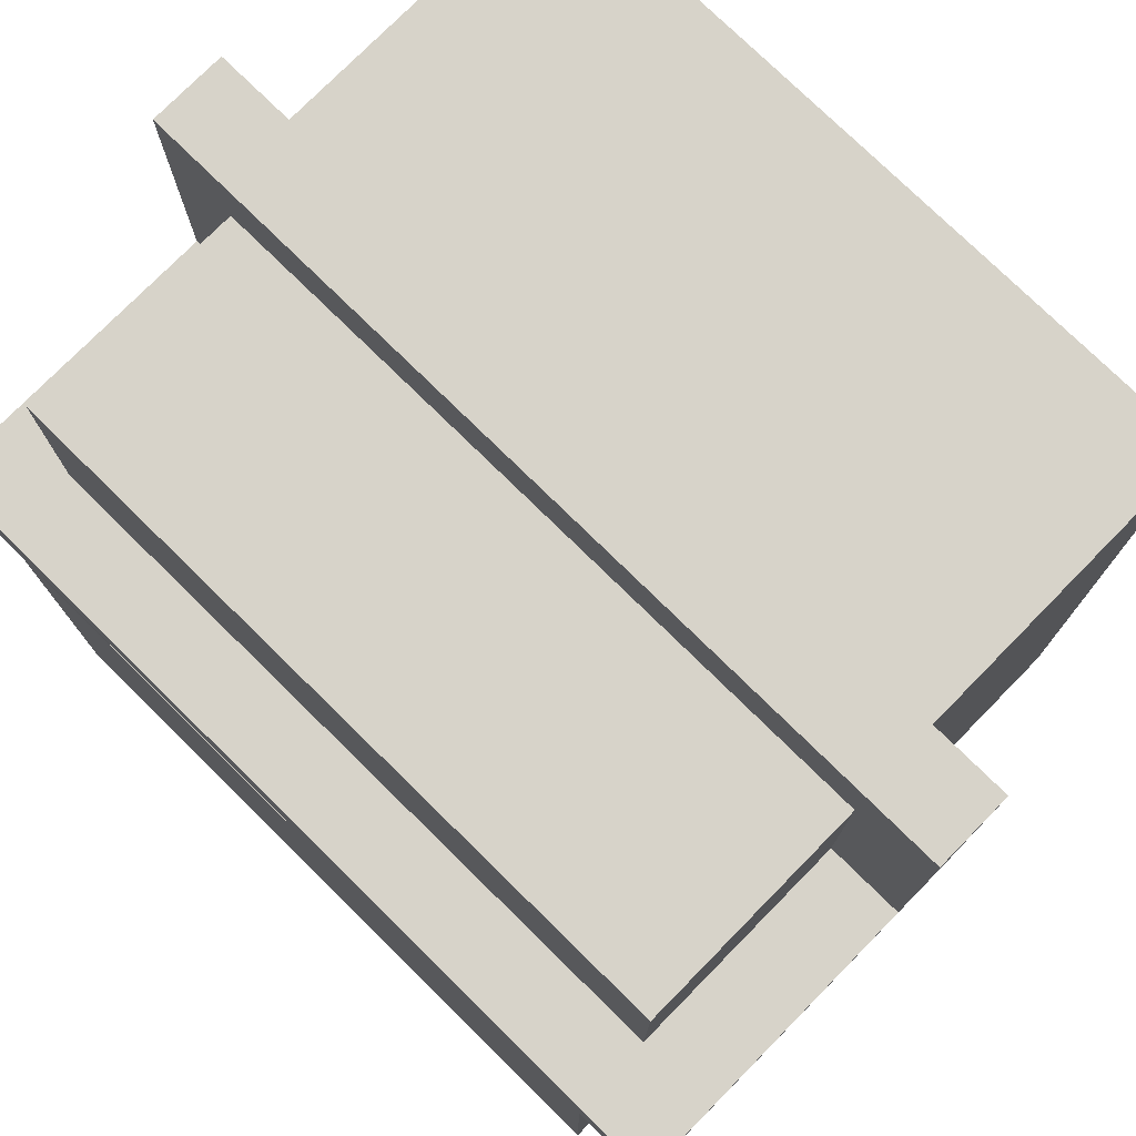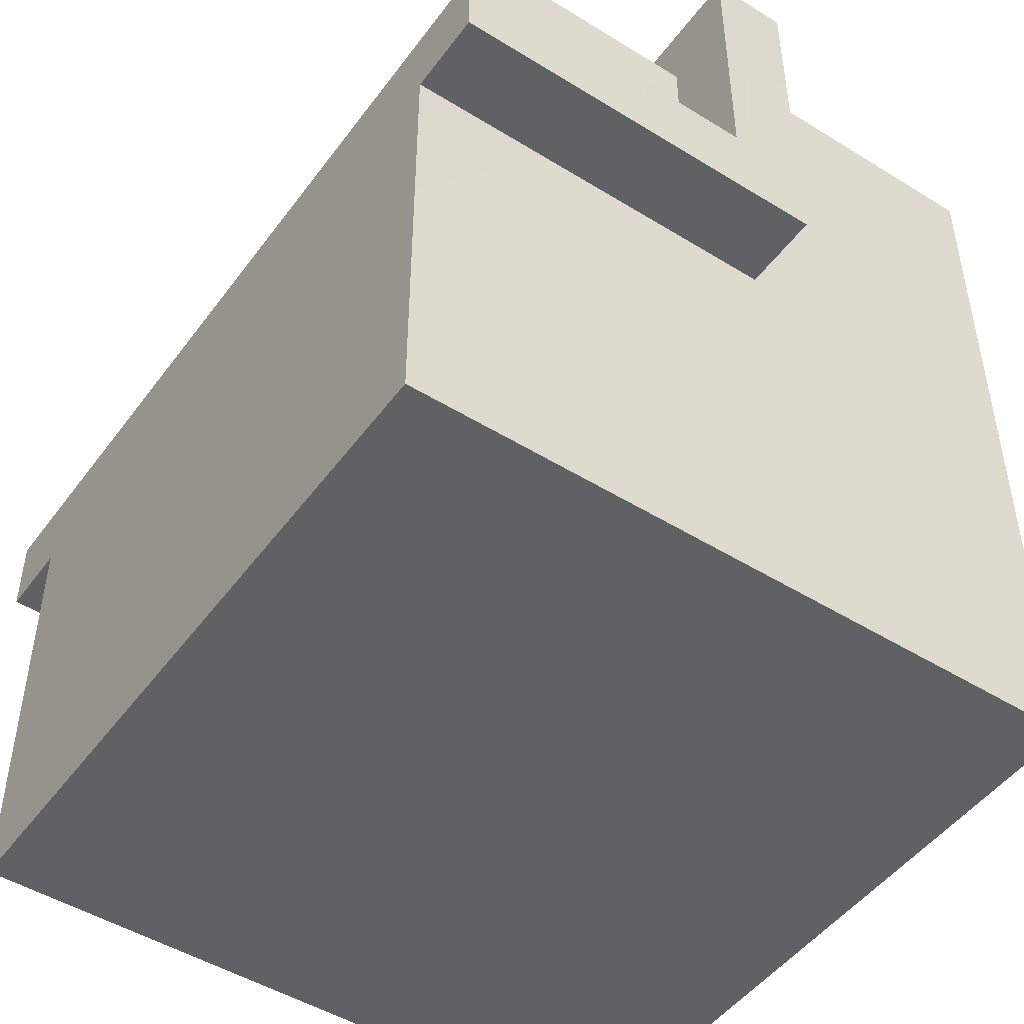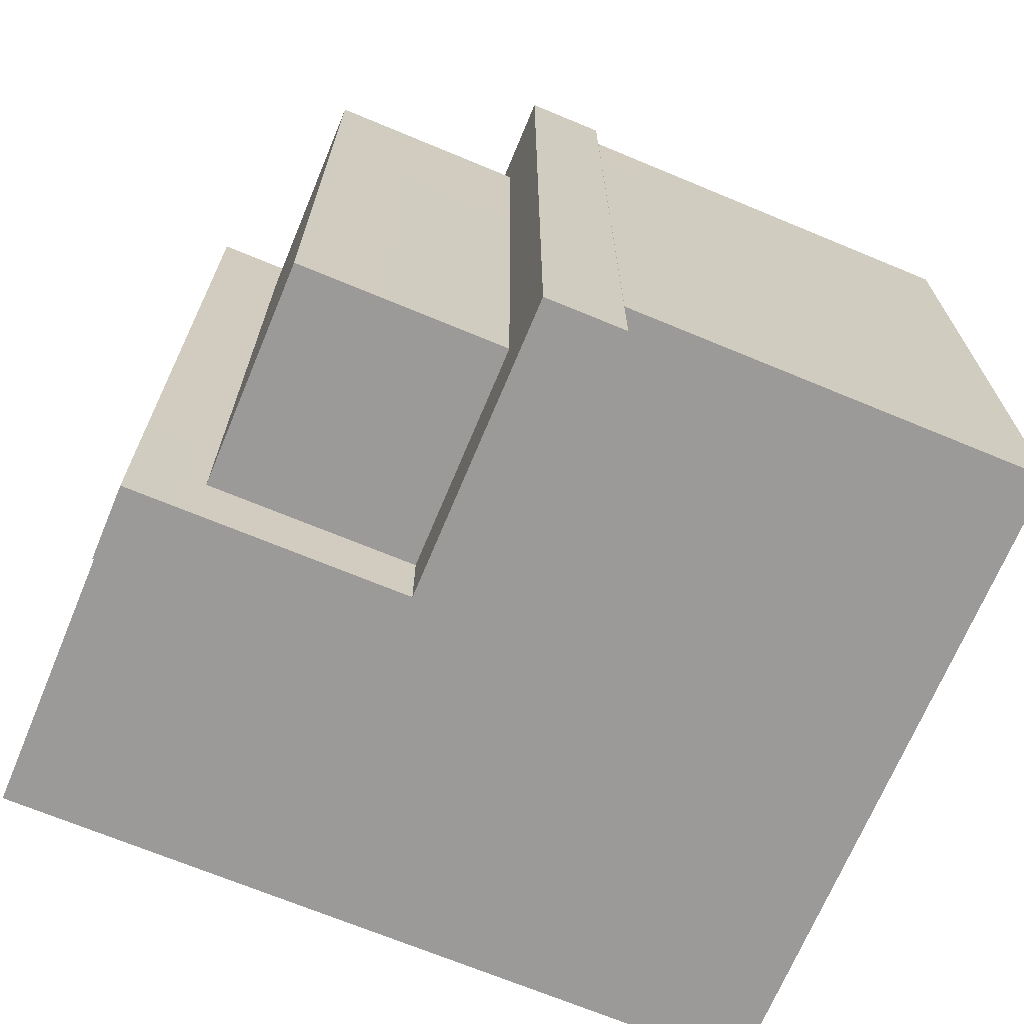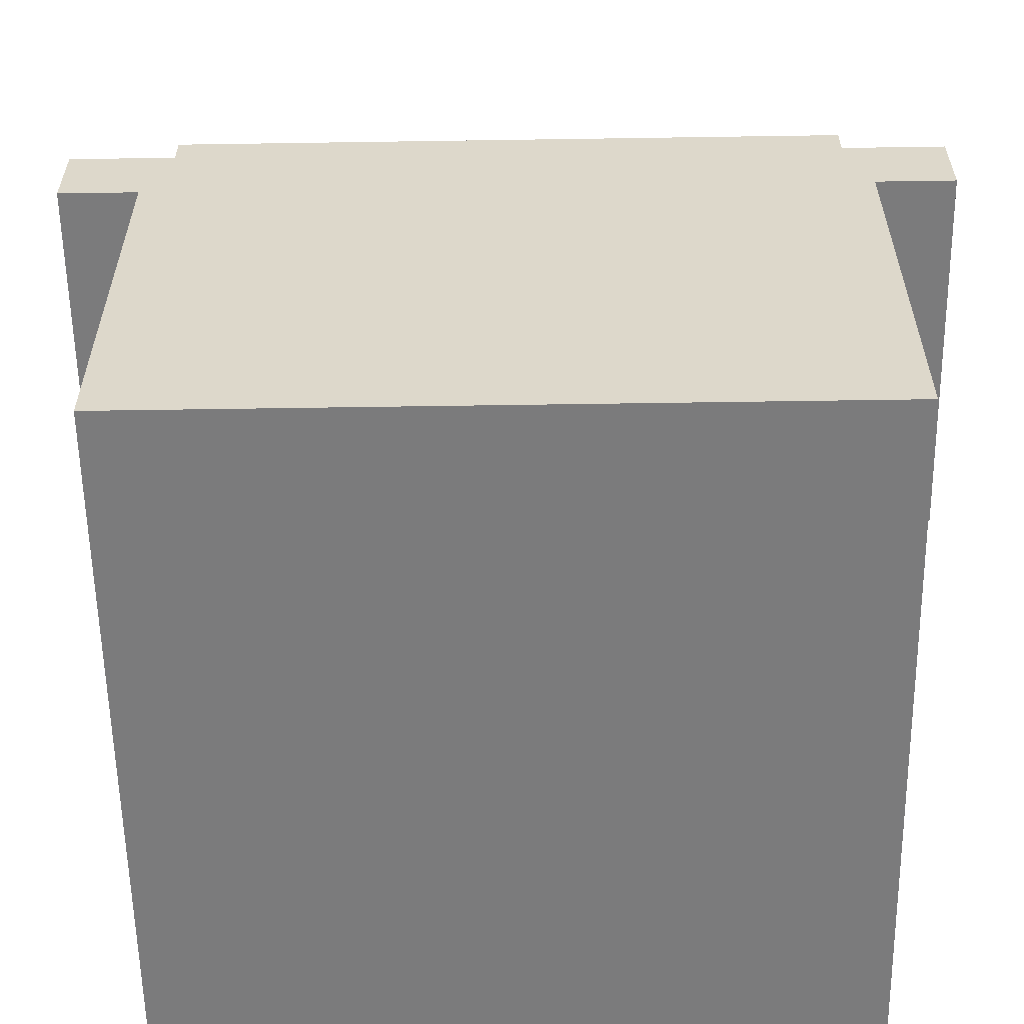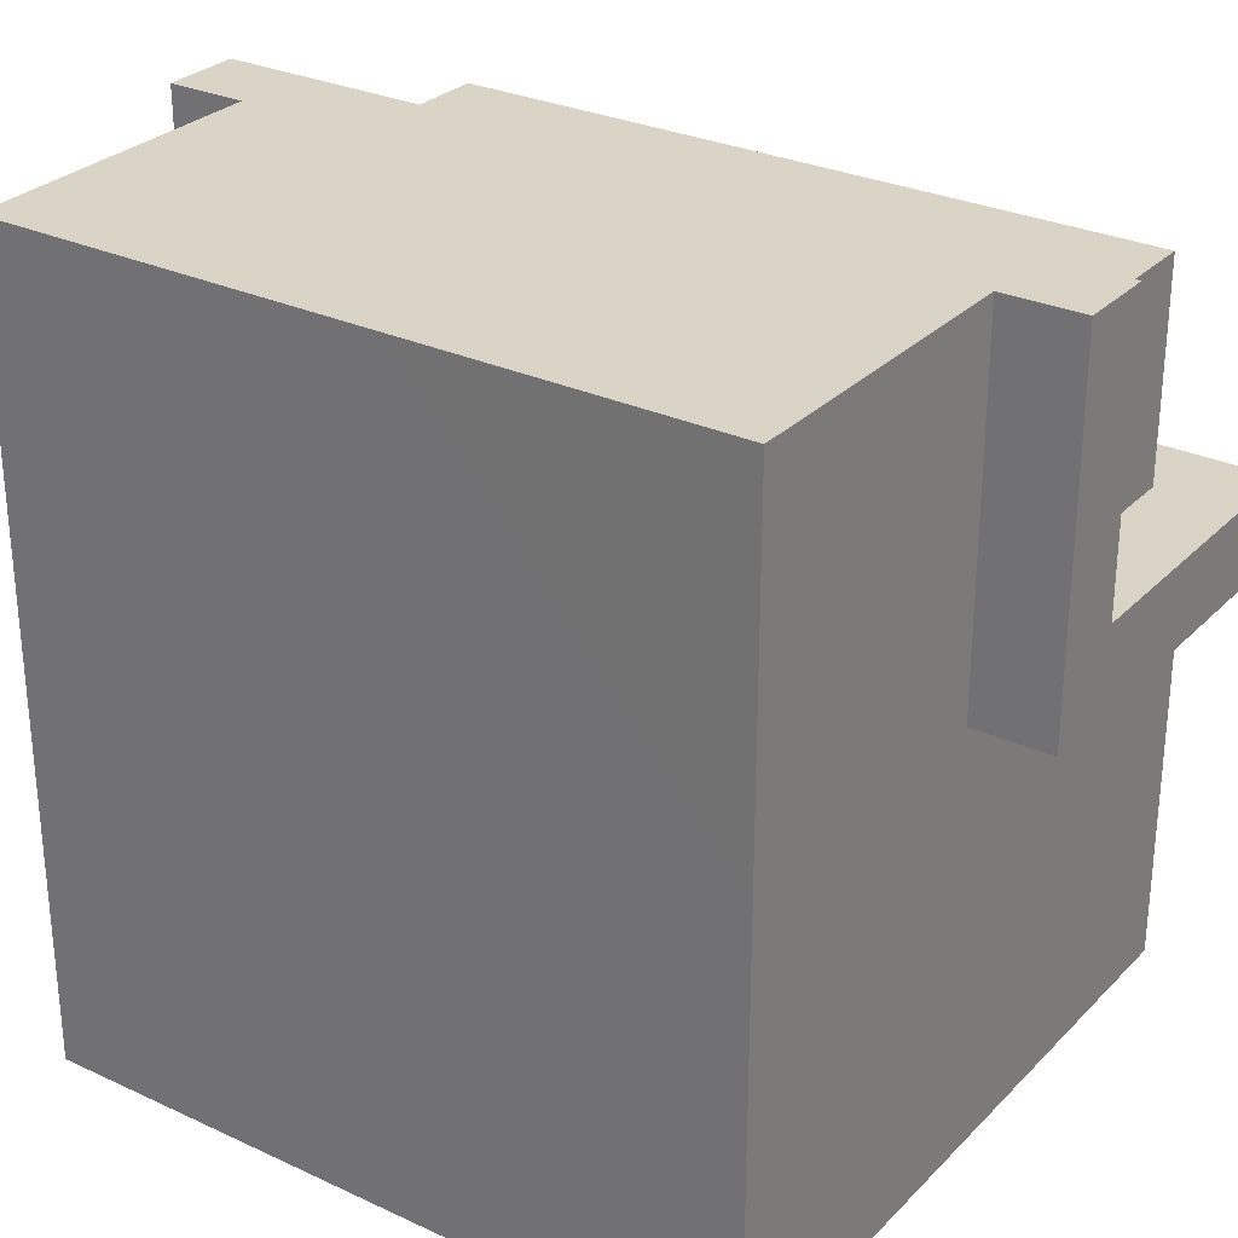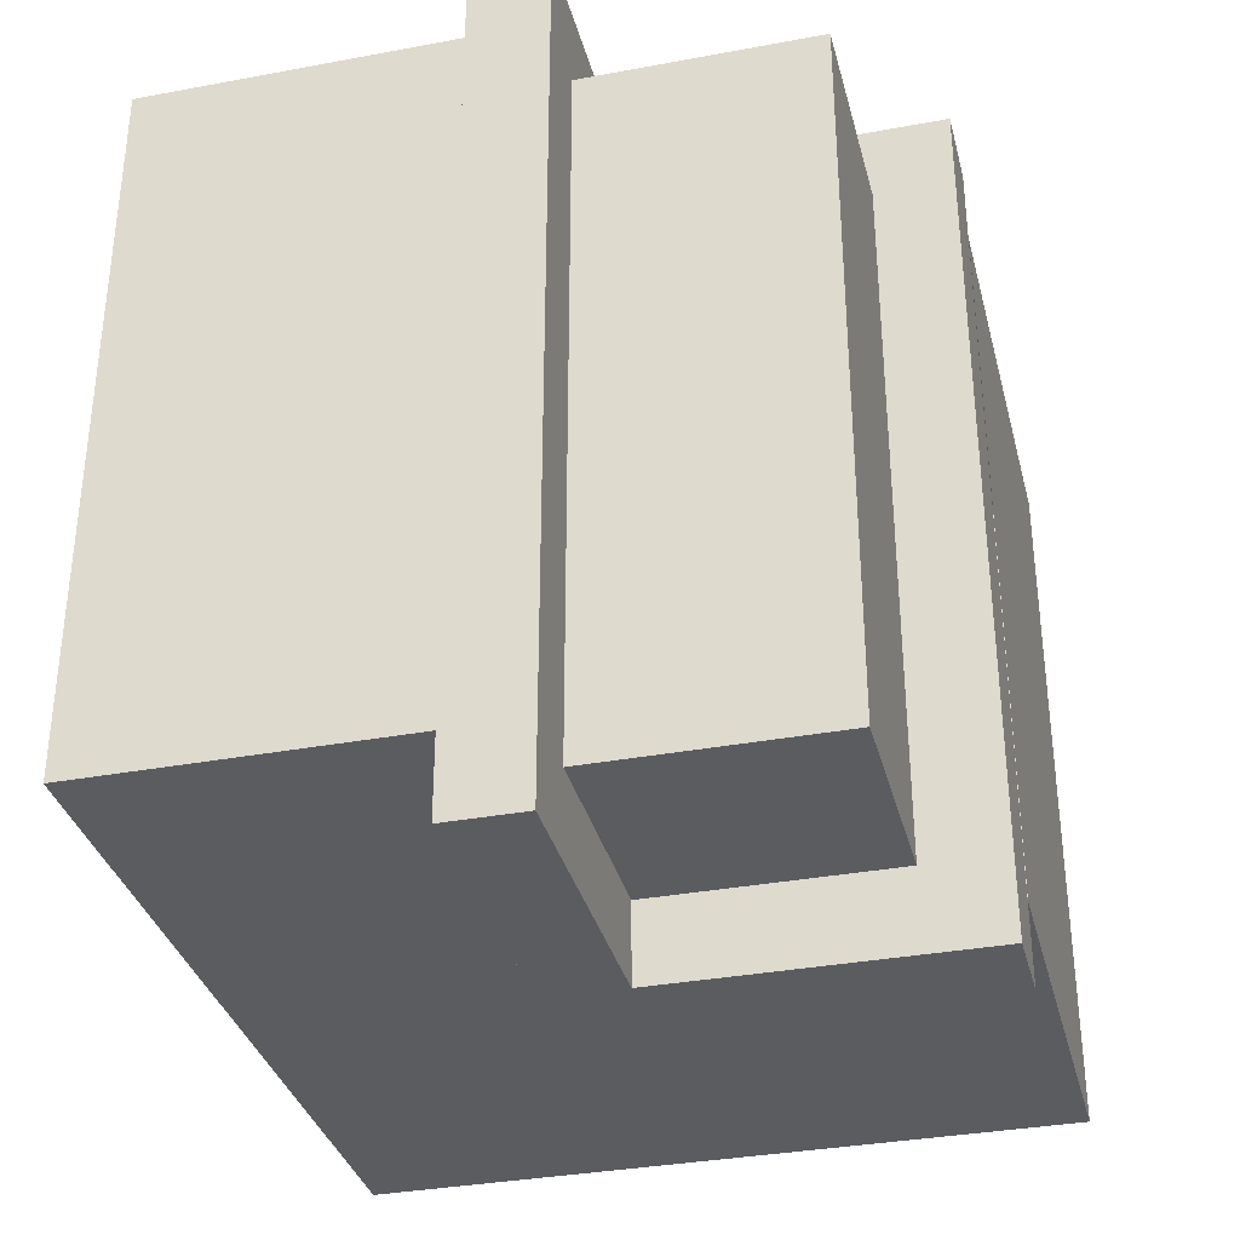
<metadata>
{"format":"obj","ext":"obj","renderer":"f3d","projection":"perspective","resolution":1024,"background":"white","views":[{"elev":76.3,"azim":-45.5,"up":"+Y"},{"elev":-48.3,"azim":-34.7,"up":"+Y"},{"elev":-69.4,"azim":-112.6,"up":"+Z"},{"elev":-58.5,"azim":-89.1,"up":"+Y"},{"elev":28.9,"azim":124.7,"up":"+Y"},{"elev":-34.3,"azim":-165.9,"up":"+Z"}]}
</metadata>
<code>
g Armor_Arm_Right
v 0.02397 -0.1745 -0.1601
v 0.02397 0.2055 0.1784
v 0.02397 0.2055 -0.1601
v 0.02397 -0.1745 0.1784
v -0.3071 -0.1745 0.1784
v -0.3071 0.03147 0.1784
v -0.123 0.03147 0.1784
v 0.02397 -0.1745 0.1784
v 0.02397 0.2055 0.1784
v -0.123 0.2055 0.1784
v -0.2702 0.03147 0.1784
v -0.123 0.1709 0.1784
v -0.2702 0.1709 0.1784
v -0.3071 -0.1745 -0.1601
v 0.02397 -0.1745 -0.1601
v -0.123 0.03147 -0.1601
v 0.02397 0.2055 -0.1601
v -0.123 0.2055 -0.1601
v -0.3071 0.03147 -0.1601
v 0.02397 -0.1745 -0.1601
v -0.3071 -0.1745 0.1784
v 0.02397 -0.1745 0.1784
v -0.3071 -0.1745 -0.1601
v -0.2702 0.03147 -0.1601
v -0.2702 0.1709 0.1784
v -0.2702 0.03147 0.1784
v -0.2702 0.1709 -0.1601
v -0.123 0.1709 -0.1601
v -0.2702 0.03147 -0.1601
v -0.123 0.03147 -0.1601
v -0.2702 0.1709 -0.1601
v -0.123 0.1709 0.1784
v -0.2702 0.1709 -0.1601
v -0.123 0.1709 -0.1601
v -0.2702 0.1709 0.1784
v -0.3071 -0.1745 -0.1601
v -0.3071 0.03147 0.1784
v -0.3071 -0.1745 0.1784
v -0.3071 0.03147 -0.1601
v 0.02397 0.2055 0.1784
v -0.123 0.2055 -0.1601
v 0.02397 0.2055 -0.1601
v -0.123 0.2055 0.1784
v -0.307 0.03147 -0.1977
v -0.307 0.07028 0.216
v -0.307 0.03147 0.216
v -0.307 0.07028 -0.1977
v -0.1598 0.07028 0.216
v -0.1598 0.2055 -0.1977
v -0.1598 0.2055 0.216
v -0.1598 0.07028 -0.1977
v -0.123 0.2055 -0.1977
v -0.123 0.03147 0.216
v -0.123 0.2055 0.216
v -0.123 0.03147 -0.1977
v -0.1598 0.07028 0.216
v -0.307 0.03147 0.216
v -0.307 0.07028 0.216
v -0.123 0.03147 0.216
v -0.1598 0.2055 0.216
v -0.123 0.2055 0.216
v -0.307 0.03147 -0.1977
v -0.1598 0.07028 -0.1977
v -0.307 0.07028 -0.1977
v -0.123 0.03147 -0.1977
v -0.1598 0.2055 -0.1977
v -0.123 0.2055 -0.1977
v -0.123 0.03147 0.216
v -0.307 0.03147 -0.1977
v -0.307 0.03147 0.216
v -0.123 0.03147 -0.1977
v -0.307 0.07028 -0.1977
v -0.1598 0.07028 0.216
v -0.307 0.07028 0.216
v -0.1598 0.07028 -0.1977
v -0.1598 0.2055 -0.1977
v -0.123 0.2055 0.216
v -0.1598 0.2055 0.216
v -0.123 0.2055 -0.1977
g Armor_Arm_Right_0
f 3 2 1
f 4 1 2
f 7 6 5
f 8 7 5
f 9 7 8
f 10 7 9
f 7 12 11
f 13 11 12
f 16 15 14
f 15 16 17
f 17 16 18
f 19 16 14
f 22 21 20
f 23 20 21
f 26 25 24
f 27 24 25
f 30 29 28
f 31 28 29
f 34 33 32
f 35 32 33
f 38 37 36
f 39 36 37
f 42 41 40
f 43 40 41
f 46 45 44
f 47 44 45
f 50 49 48
f 51 48 49
f 54 53 52
f 55 52 53
f 58 57 56
f 59 56 57
f 56 59 60
f 61 60 59
f 64 63 62
f 65 62 63
f 63 66 65
f 67 65 66
f 70 69 68
f 71 68 69
f 74 73 72
f 75 72 73
f 78 77 76
f 79 76 77

</code>
